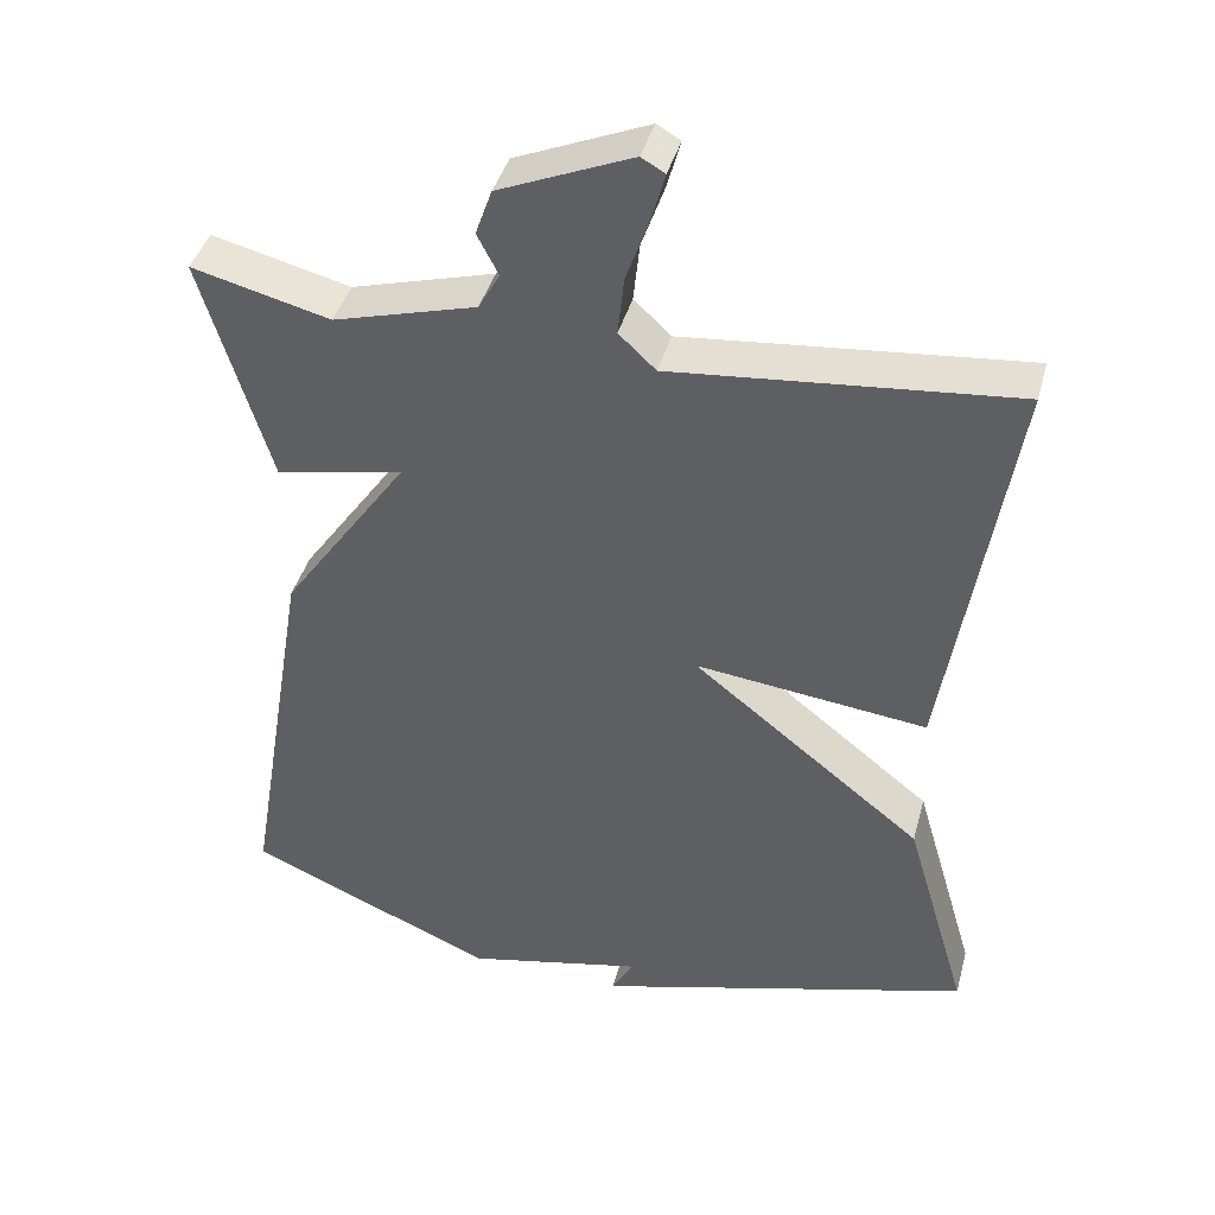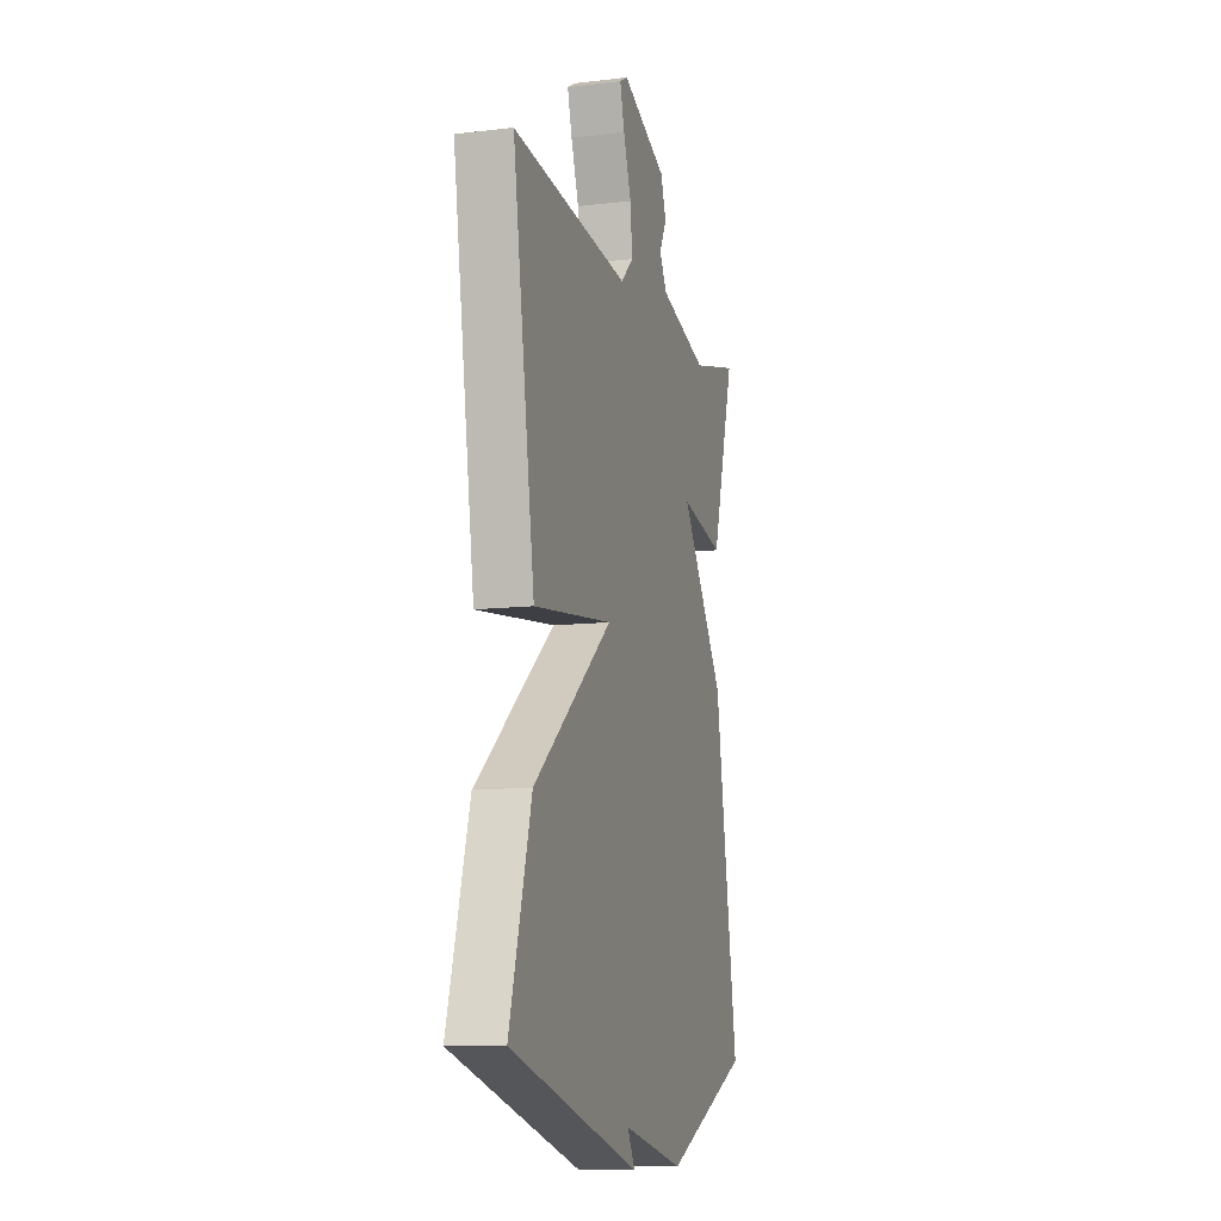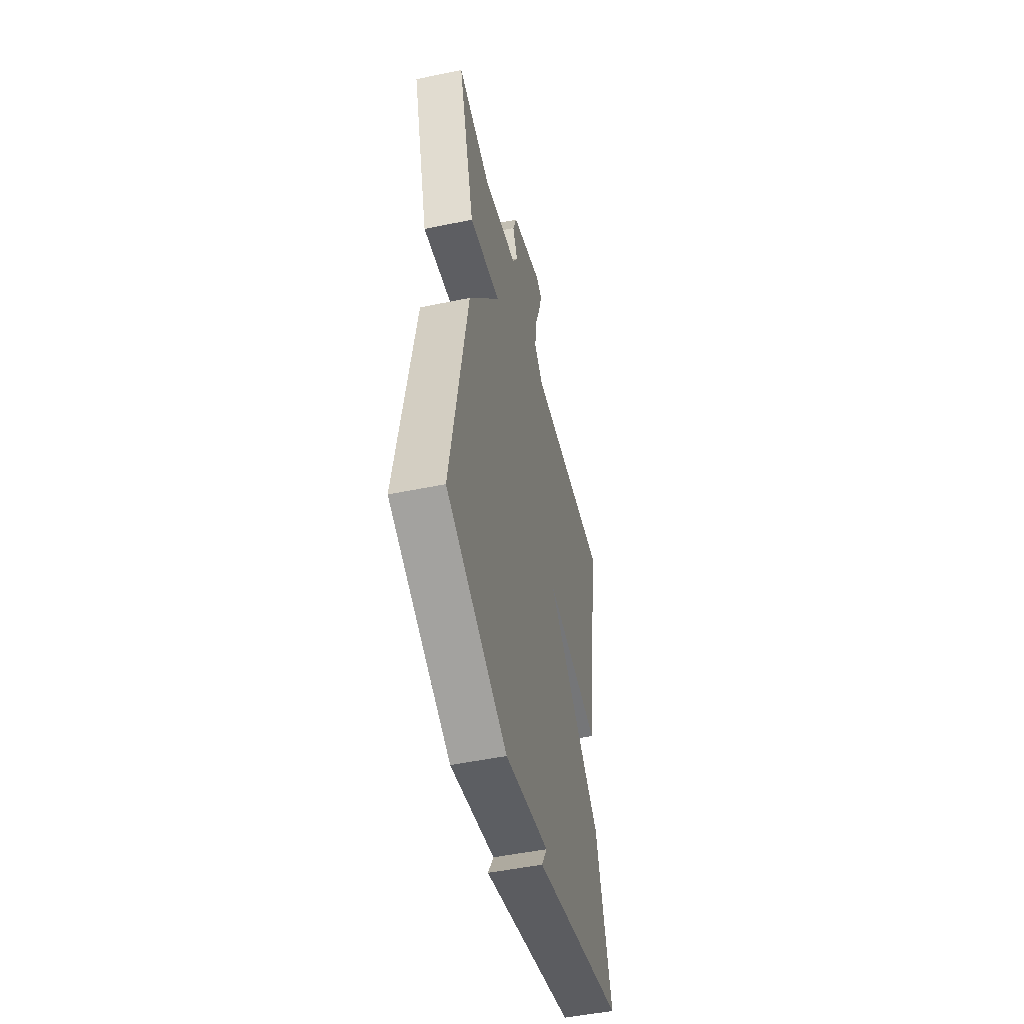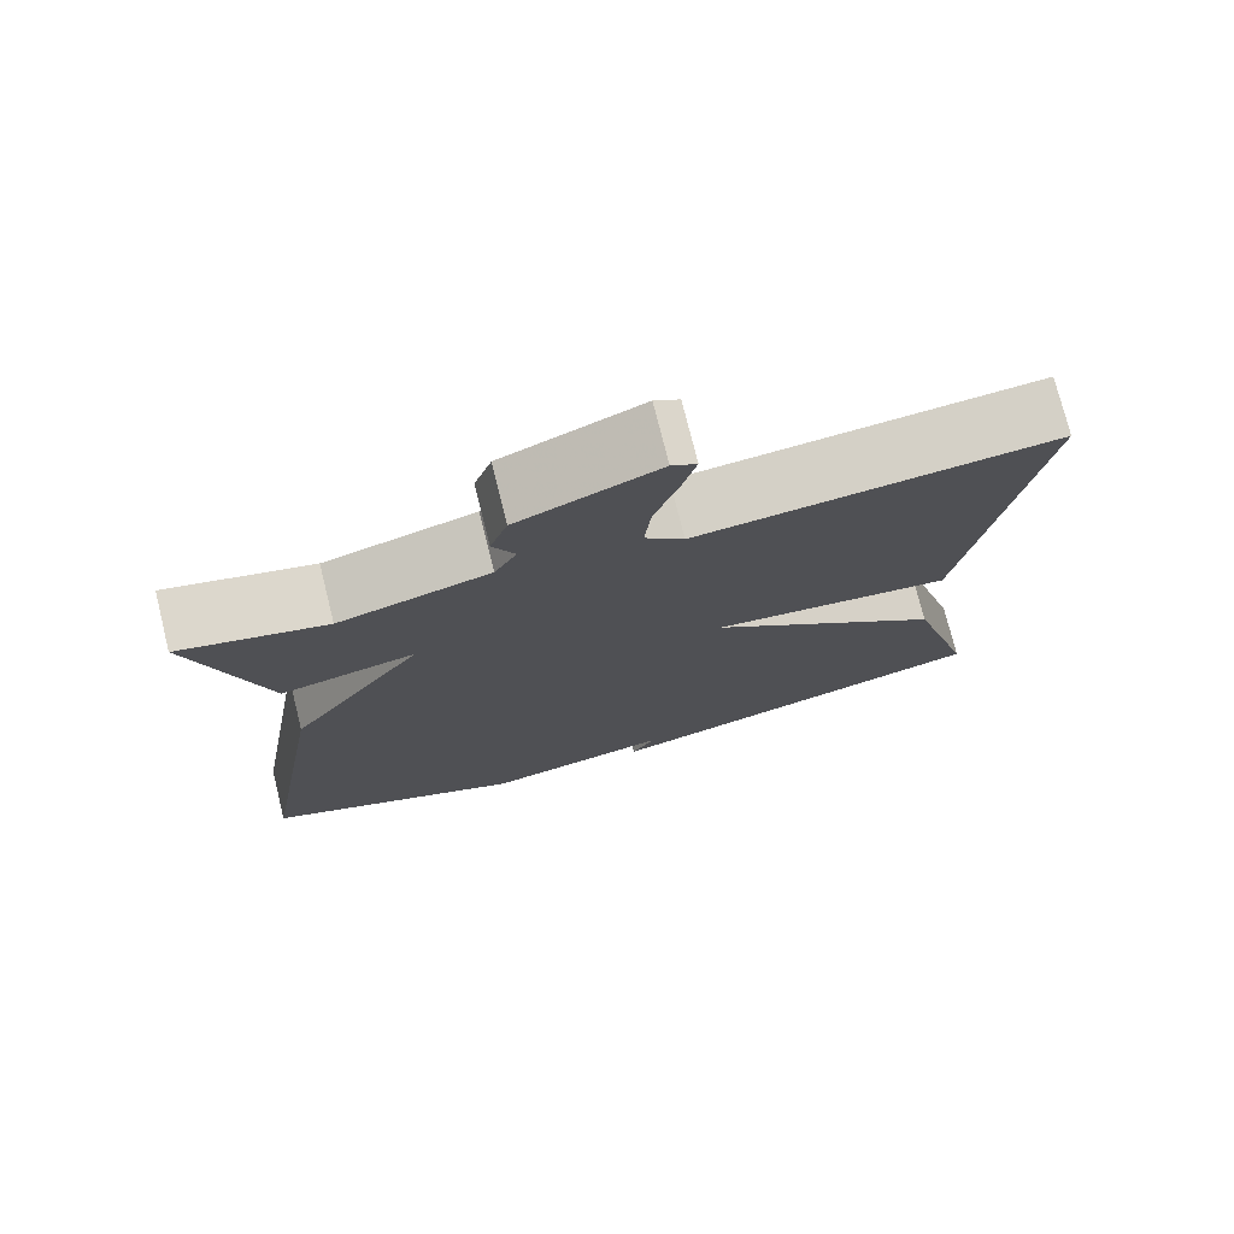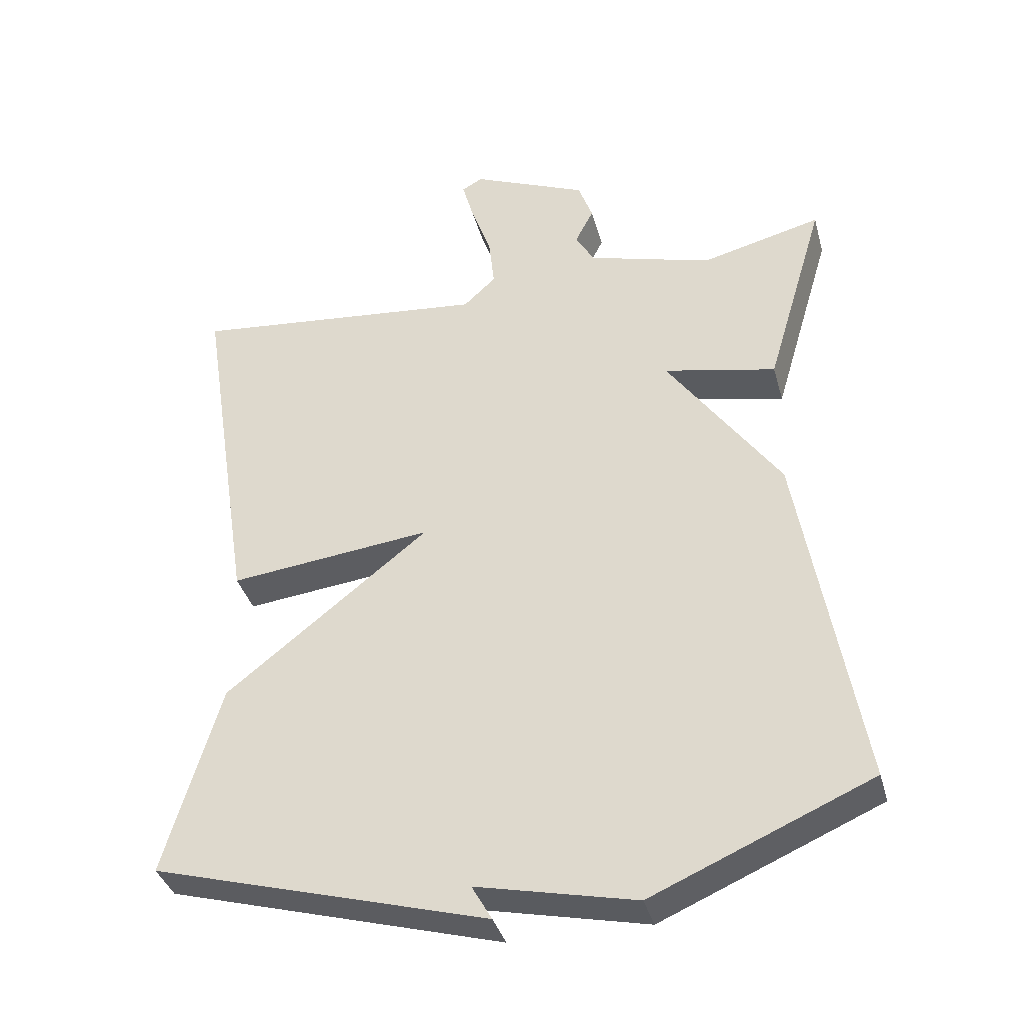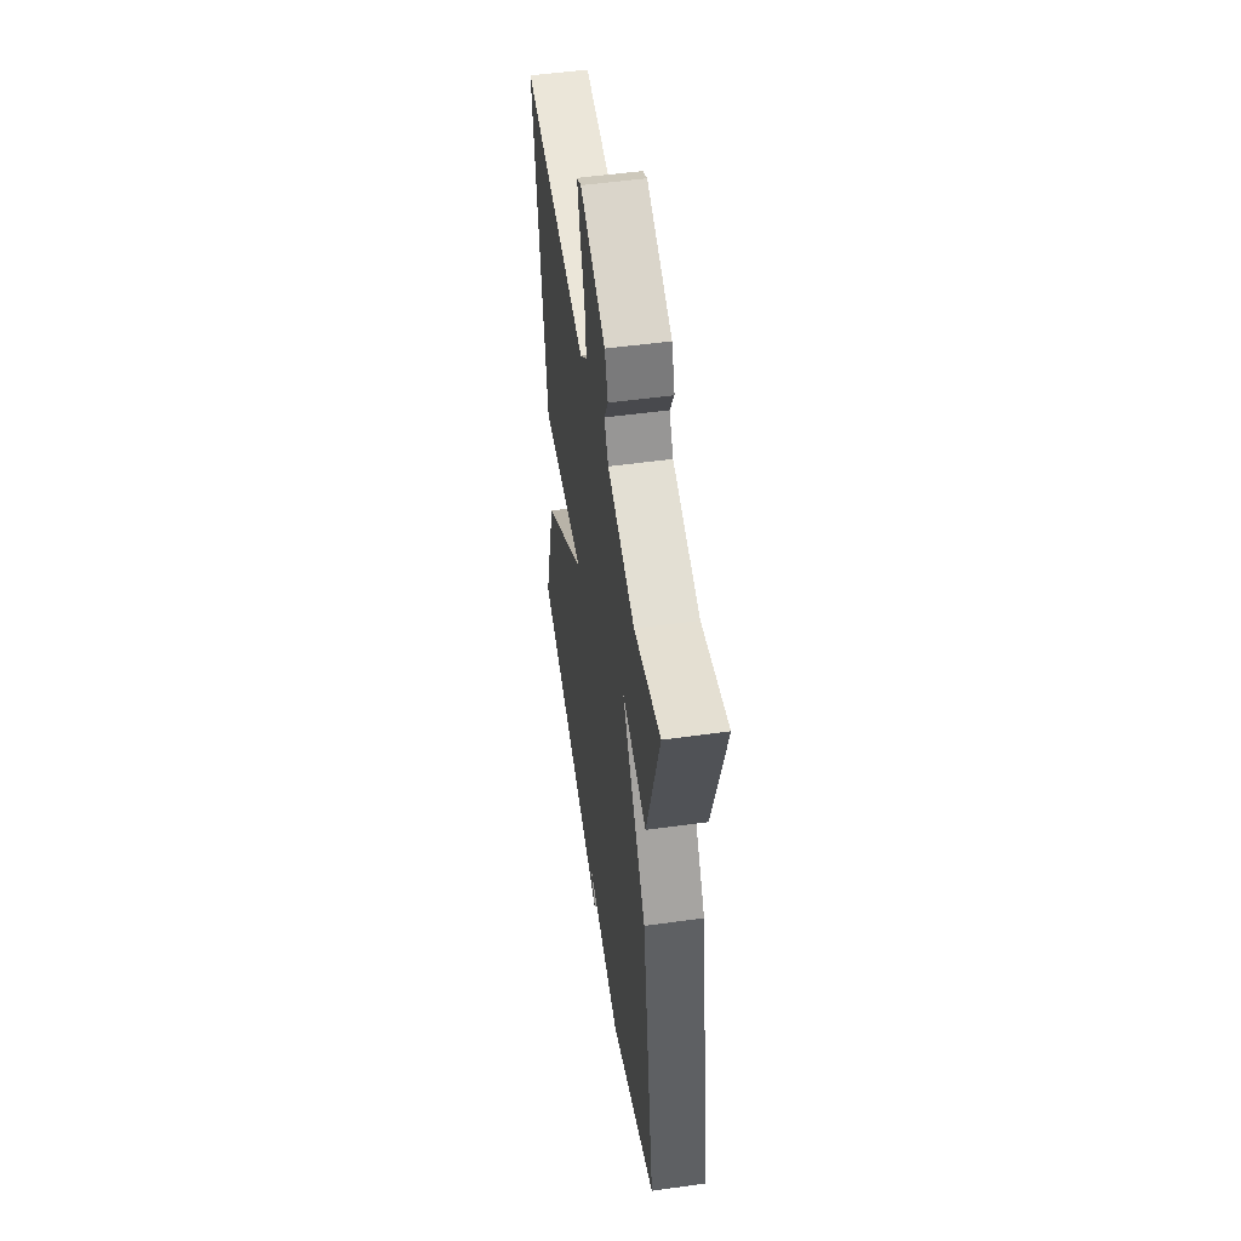
<metadata>
{"format":"obj","ext":"obj","renderer":"f3d","projection":"perspective","resolution":1024,"background":"white","views":[{"elev":41.5,"azim":-165.0,"up":"+Z"},{"elev":-10.7,"azim":-73.7,"up":"+Z"},{"elev":-50.5,"azim":102.8,"up":"+Z"},{"elev":75.5,"azim":166.0,"up":"+Z"},{"elev":-37.4,"azim":15.0,"up":"+Z"},{"elev":52.1,"azim":81.4,"up":"+Z"}]}
</metadata>
<code>
v 0.5 0.07 -0.5
v 0.183 0.07 -0.637
v -0.046 0.07 -0.586
v -0.017 0.07 -0.637
v -0.5 0.07 -0.5
v -0.419 0.07 -0.223
v -0.125 0.07 0.011
v -0.419 0.07 -0.023
v -0.5 0.07 0.5
v -0.068 0.07 0.457
v -0.021 0.07 0.501
v -0.029 0.07 0.576
v -0.058 0.07 0.658
v -0.075 0.07 0.72
v -0.045 0.07 0.737
v 0.123 0.07 0.666
v 0.144 0.07 0.607
v 0.117 0.07 0.555
v 0.144 0.07 0.507
v 0.325 0.07 0.456
v 0.5 0.07 0.5
v 0.414 0.07 0.21
v 0.251 0.07 0.244
v 0.414 0.07 0.01
v 0.5 0 -0.5
v 0.183 0 -0.637
v -0.046 0 -0.586
v -0.017 0 -0.637
v -0.5 0 -0.5
v -0.419 0 -0.223
v -0.125 0 0.011
v -0.419 0 -0.023
v -0.5 0 0.5
v -0.068 0 0.457
v -0.021 0 0.501
v -0.029 0 0.576
v -0.058 0 0.658
v -0.075 0 0.72
v -0.045 0 0.737
v 0.123 0 0.666
v 0.144 0 0.607
v 0.117 0 0.555
v 0.144 0 0.507
v 0.325 0 0.456
v 0.5 0 0.5
v 0.414 0 0.21
v 0.251 0 0.244
v 0.414 0 0.01
f 1 2 3
f 24 1 3
f 23 24 3
f 20 21 22 23
f 19 20 23 3
f 18 19 3
f 16 17 18
f 15 16 18
f 14 15 18
f 13 14 18
f 12 13 18
f 11 12 18
f 10 11 18 3
f 7 8 9 10
f 7 10 3
f 6 7 3
f 3 4 5 6
f 27 26 25
f 27 25 48
f 27 48 47
f 47 46 45 44
f 27 47 44 43
f 27 43 42
f 42 41 40
f 42 40 39
f 42 39 38
f 42 38 37
f 42 37 36
f 42 36 35
f 27 42 35 34
f 34 33 32 31
f 27 34 31
f 27 31 30
f 30 29 28 27
f 1 25 26 2
f 2 26 27 3
f 3 27 28 4
f 4 28 29 5
f 5 29 30 6
f 6 30 31 7
f 7 31 32 8
f 8 32 33 9
f 9 33 34 10
f 10 34 35 11
f 11 35 36 12
f 12 36 37 13
f 13 37 38 14
f 14 38 39 15
f 15 39 40 16
f 16 40 41 17
f 17 41 42 18
f 18 42 43 19
f 19 43 44 20
f 20 44 45 21
f 21 45 46 22
f 22 46 47 23
f 23 47 48 24
f 24 48 25 1

</code>
